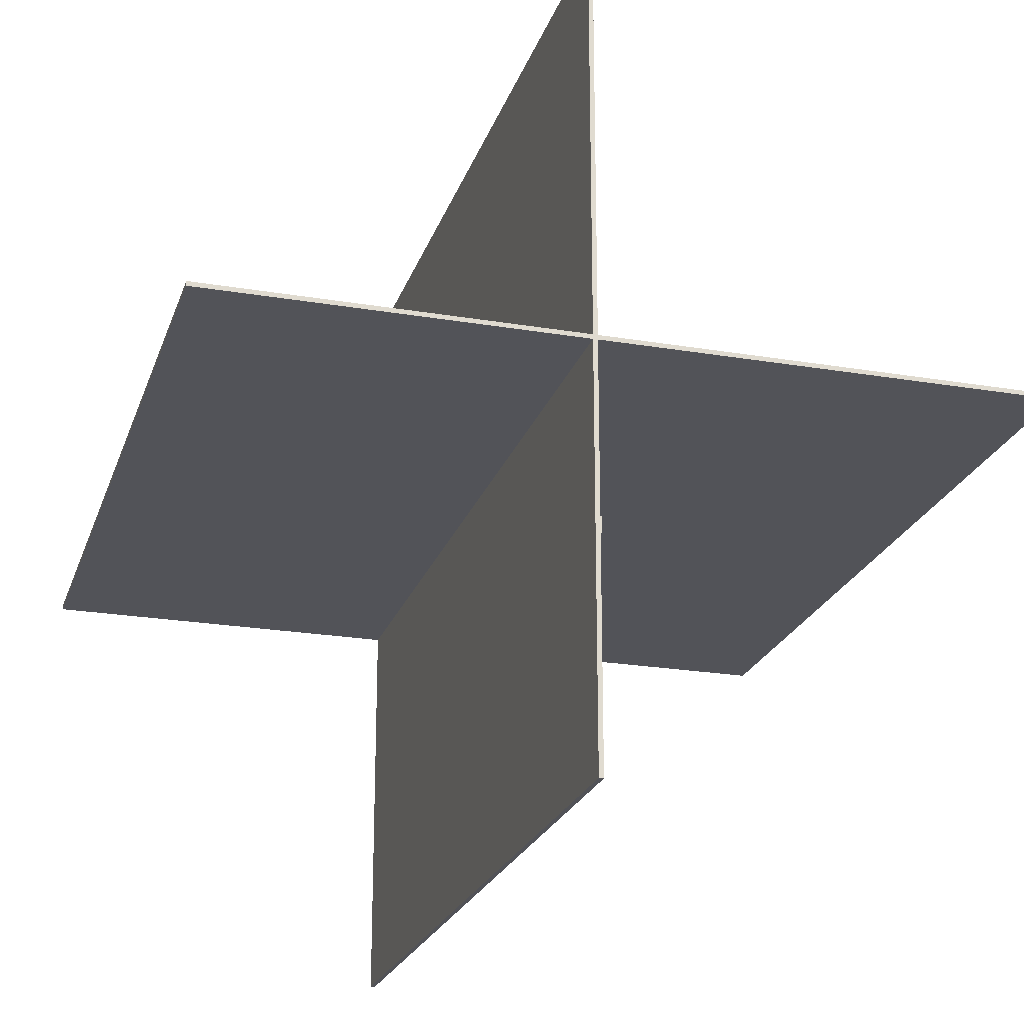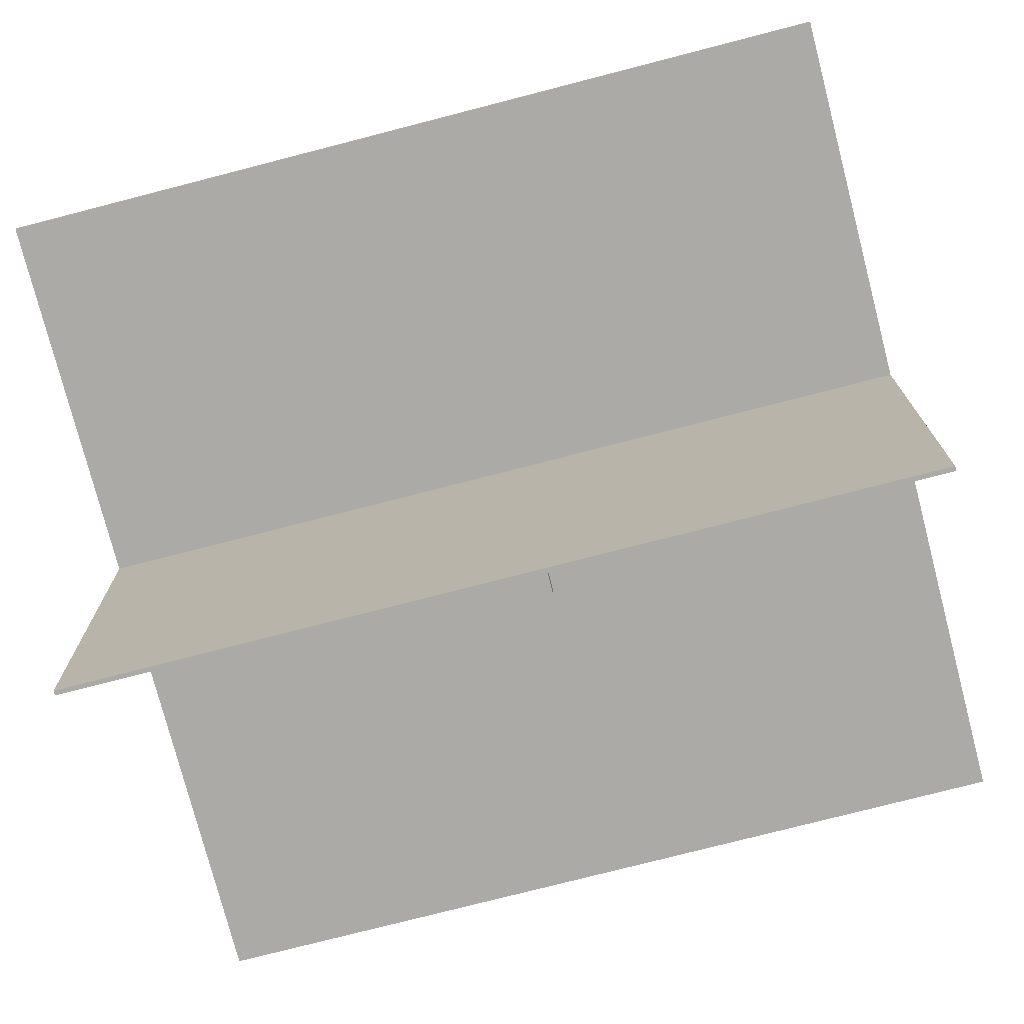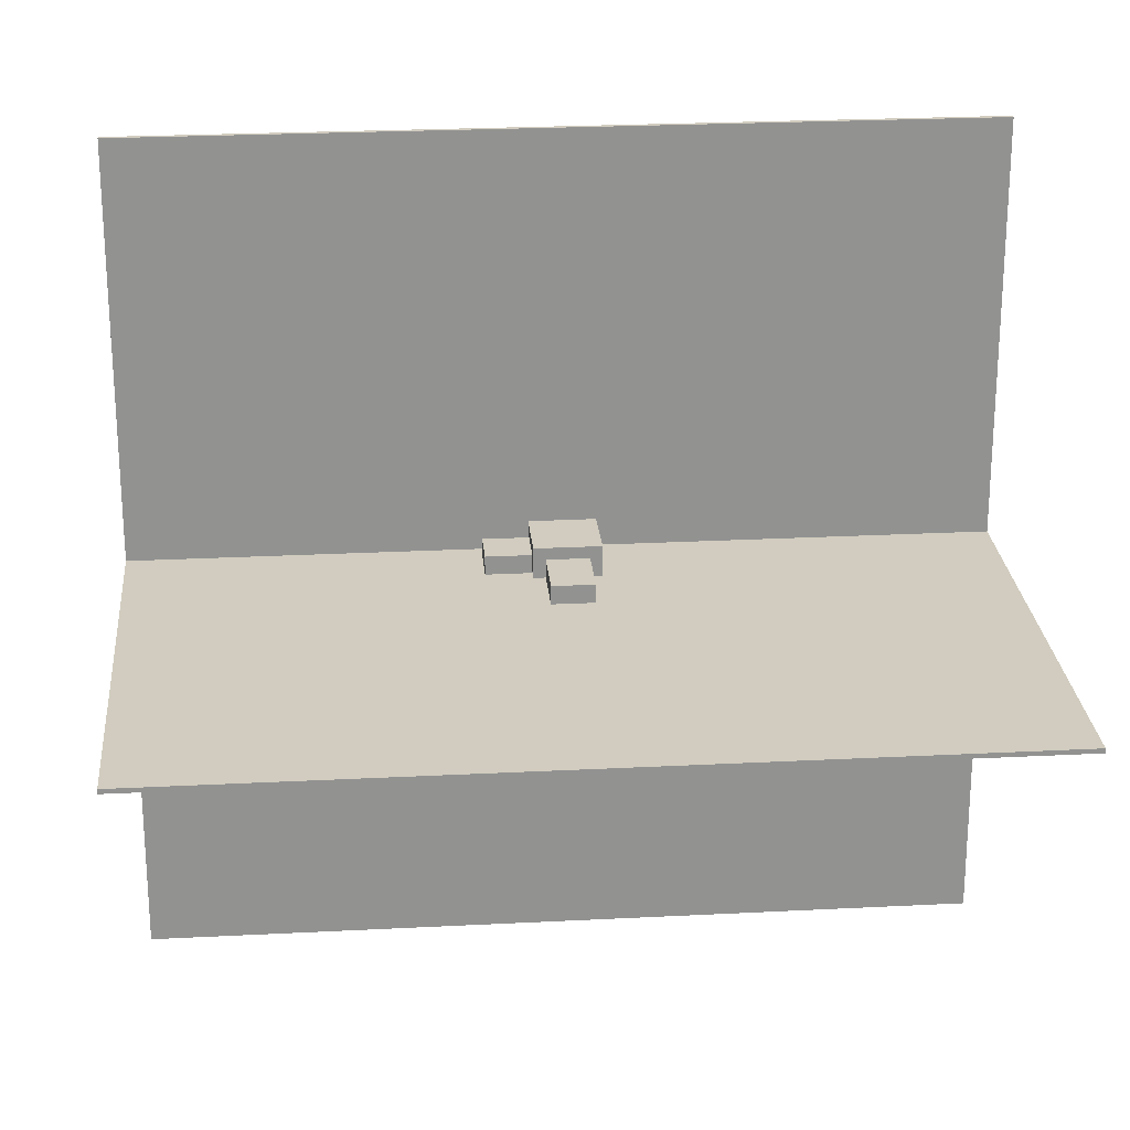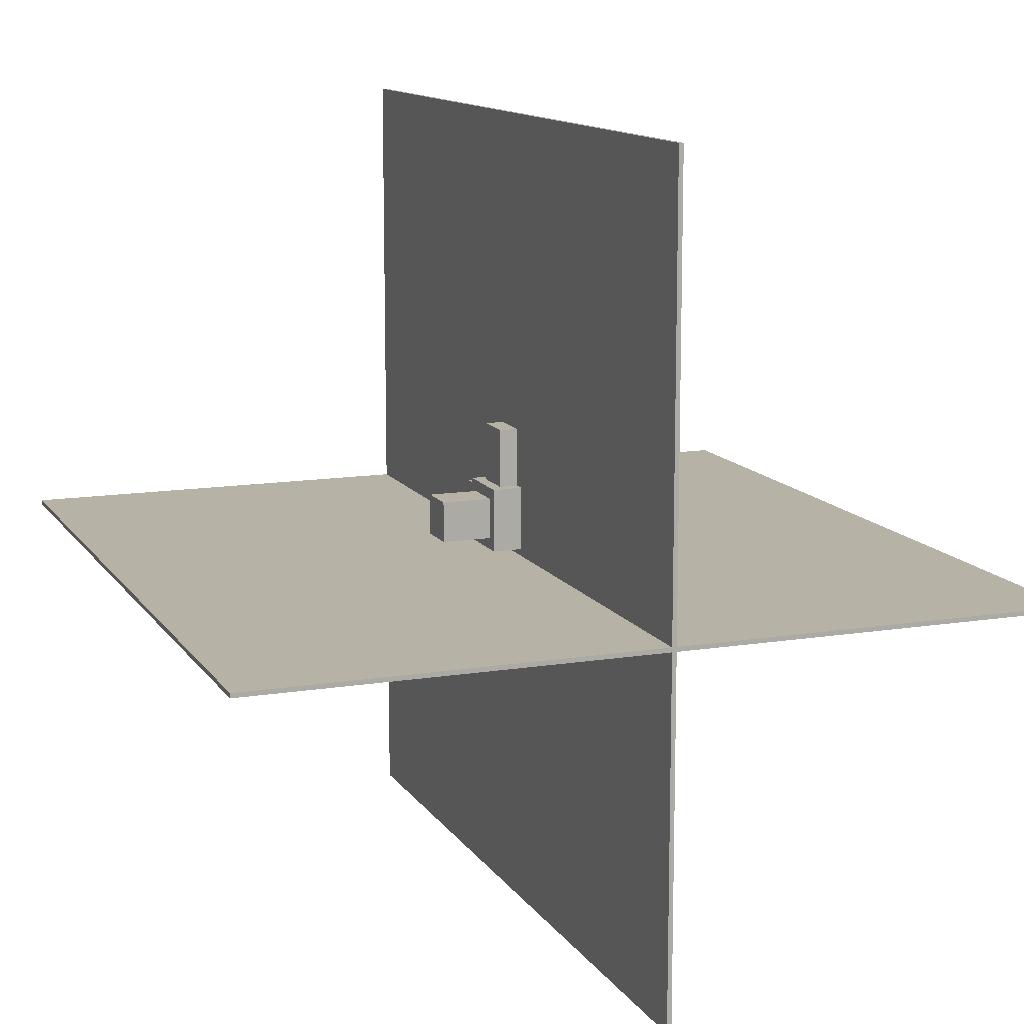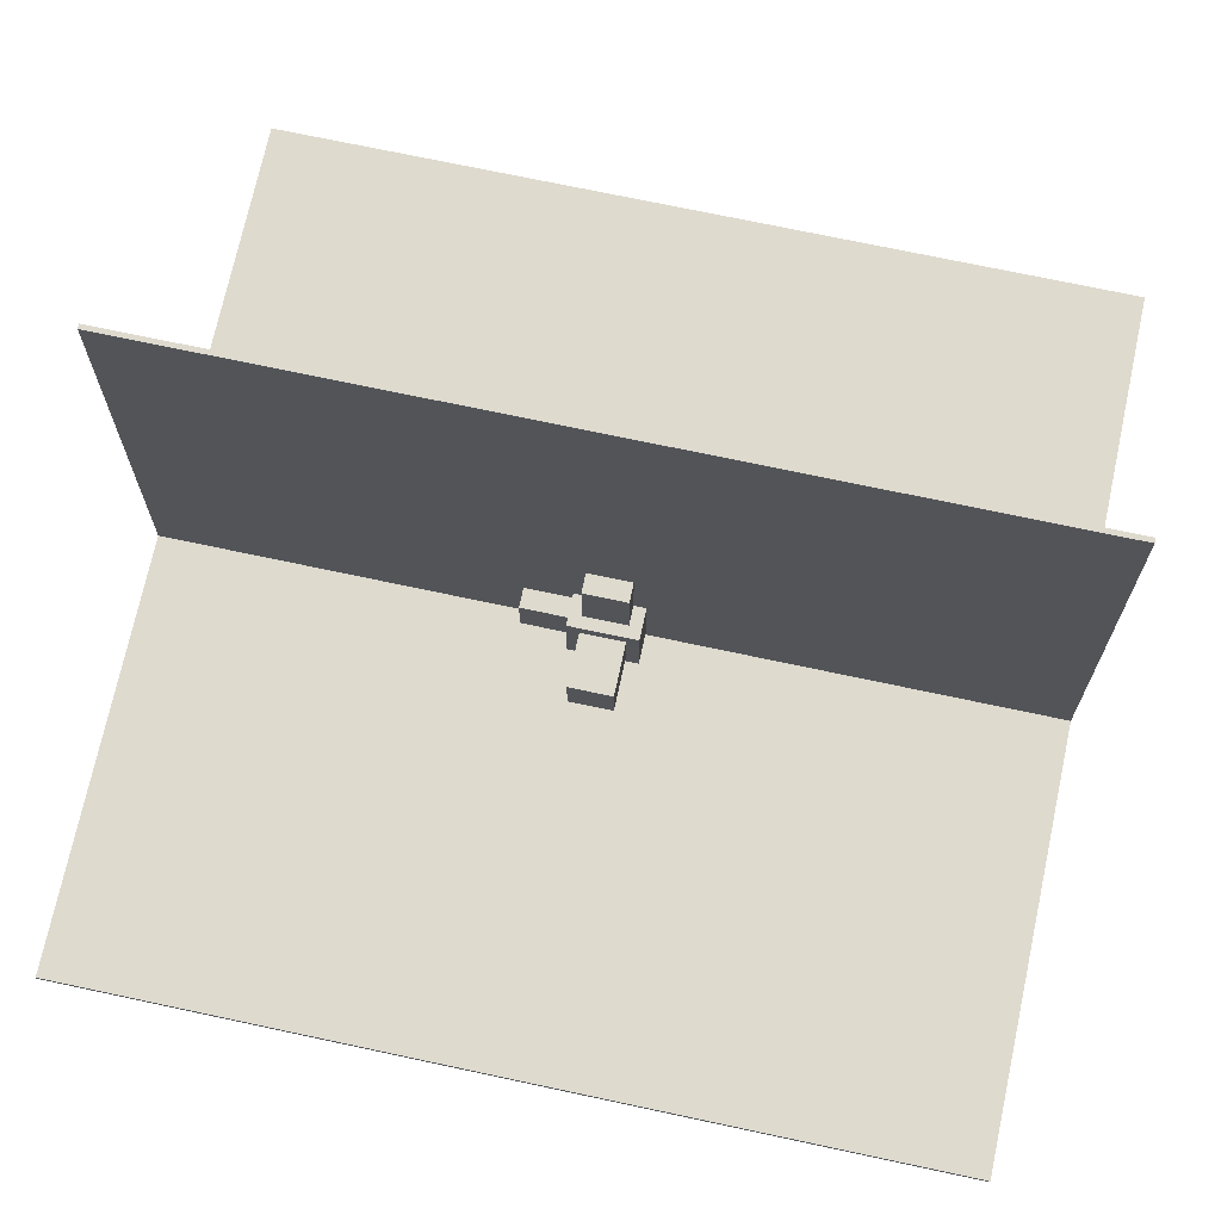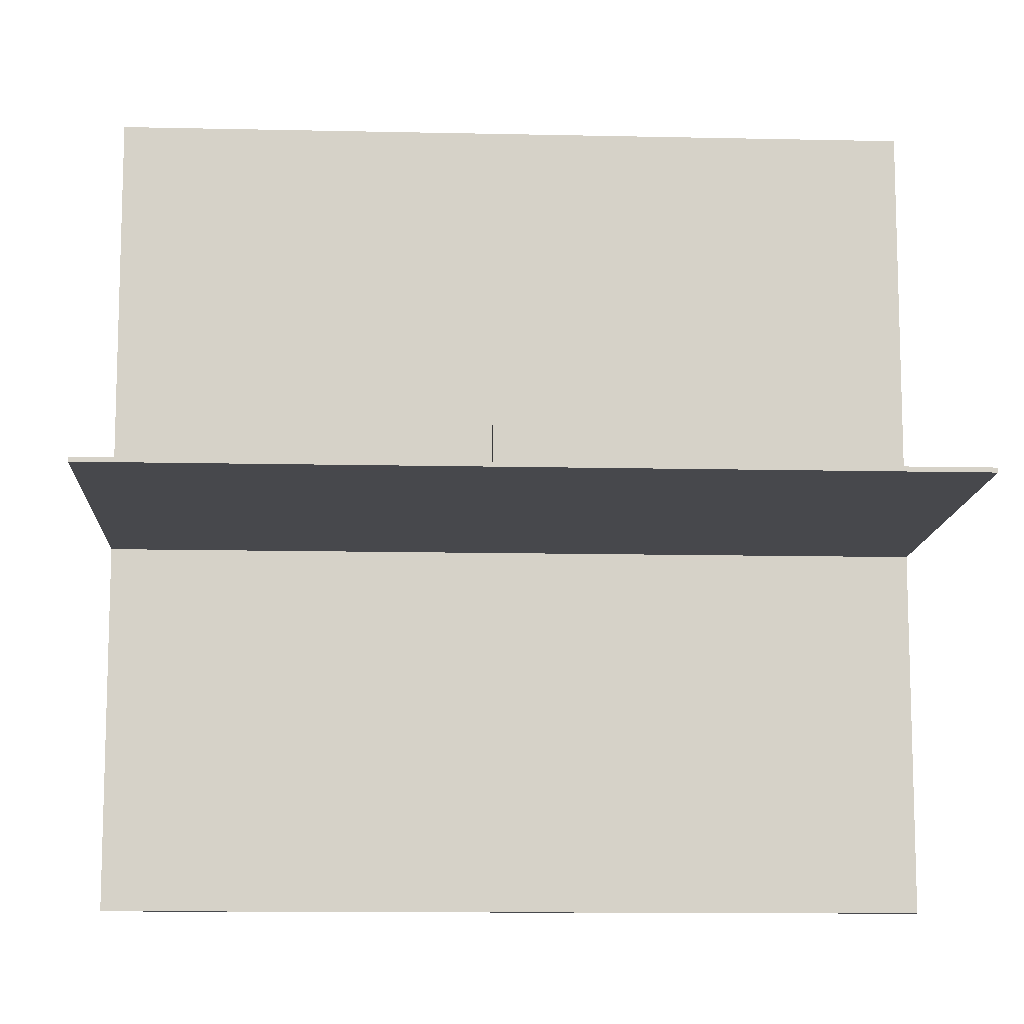
<metadata>
{"format":"obj","ext":"obj","renderer":"f3d","projection":"perspective","resolution":1024,"background":"white","views":[{"elev":-22.7,"azim":73.8,"up":"+Z"},{"elev":-75.8,"azim":14.5,"up":"+Z"},{"elev":24.1,"azim":175.1,"up":"+Z"},{"elev":12.5,"azim":-110.8,"up":"+Y"},{"elev":71.1,"azim":-167.9,"up":"+Y"},{"elev":-11.6,"azim":176.9,"up":"+Y"}]}
</metadata>
<code>
o BigL
v -1 -1 0.9907
v -1 4.426 0.9907
v -1 -1 -1.009
v -1 4.426 -1.009
v 1 -1 0.9907
v 1 4.426 0.9907
v 1 -1 -1.009
v 1 4.426 -1.009
v -1 0.996 0.9907
v -1 0.996 -1.009
v 1 0.996 -1.009
v 1 0.996 0.9907
v 3.697 0.996 -1.009
v 3.697 -1 -1.009
v 3.697 -1 0.9907
v 3.697 0.996 0.9907
v -1 0.996 -3.988
v -1 -1 -3.988
v 1 -1 -3.988
v 1 0.996 -3.988
f 2 10 9
f 4 11 10
f 8 12 11
f 6 9 12
f 7 1 3
f 4 6 8
f 12 1 5
f 11 14 7
f 11 17 10
f 9 3 1
f 13 15 14
f 12 13 11
f 5 16 12
f 7 15 5
f 17 19 18
f 10 18 3
f 7 20 11
f 3 19 7
f 2 4 10
f 4 8 11
f 8 6 12
f 6 2 9
f 7 5 1
f 4 2 6
f 12 9 1
f 11 13 14
f 11 20 17
f 9 10 3
f 13 16 15
f 12 16 13
f 5 15 16
f 7 14 15
f 17 20 19
f 10 17 18
f 7 19 20
f 3 18 19
o Cube
v -1.559 -1.559 1.559
v -1.559 1.559 1.559
v -1.559 -1.559 -1.559
v -1.559 1.559 -1.559
v 1.559 -1.559 1.559
v 1.559 1.559 1.559
v 1.559 -1.559 -1.559
v 1.559 1.559 -1.559
f 22 23 21
f 24 27 23
f 28 25 27
f 26 21 25
f 27 21 23
f 24 26 28
f 22 24 23
f 24 28 27
f 28 26 25
f 26 22 21
f 27 25 21
f 24 22 26
o Floor
v 19.9 -2.123 -19.9
v 19.9 -1.902 -19.9
v 19.9 -2.123 19.9
v 19.9 -1.902 19.9
v -19.9 -2.123 -19.9
v -19.9 -1.902 -19.9
v -19.9 -2.123 19.9
v -19.9 -1.902 19.9
f 30 31 29
f 32 35 31
f 36 33 35
f 34 29 33
f 35 29 31
f 32 34 36
f 30 32 31
f 32 36 35
f 36 34 33
f 34 30 29
f 35 33 29
f 32 30 34
o Wall
v 19.9 19.9 -0.1106
v 19.9 19.9 0.1106
v 19.9 -19.9 -0.1106
v 19.9 -19.9 0.1106
v -19.9 19.9 -0.1106
v -19.9 19.9 0.1106
v -19.9 -19.9 -0.1106
v -19.9 -19.9 0.1106
f 38 39 37
f 40 43 39
f 44 41 43
f 42 37 41
f 43 37 39
f 40 42 44
f 38 40 39
f 40 44 43
f 44 42 41
f 42 38 37
f 43 41 37
f 40 38 42

</code>
